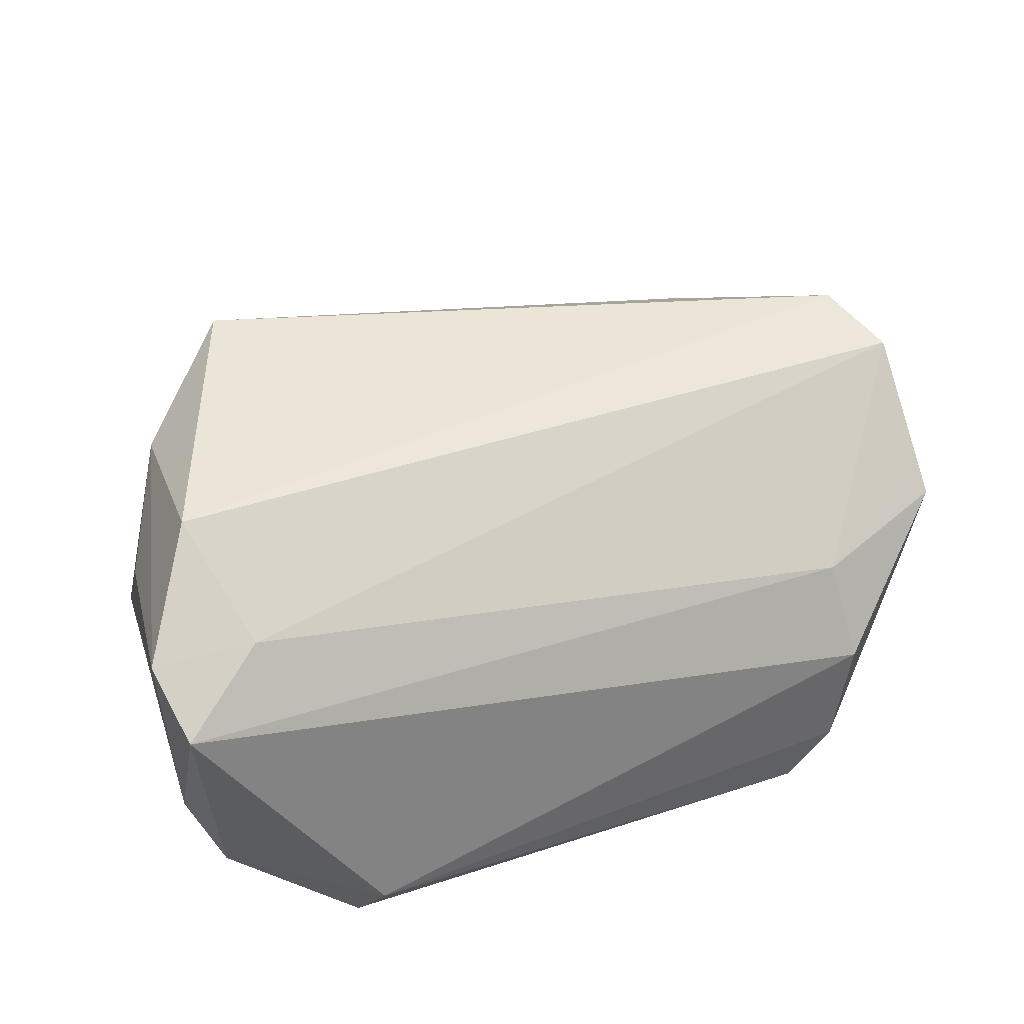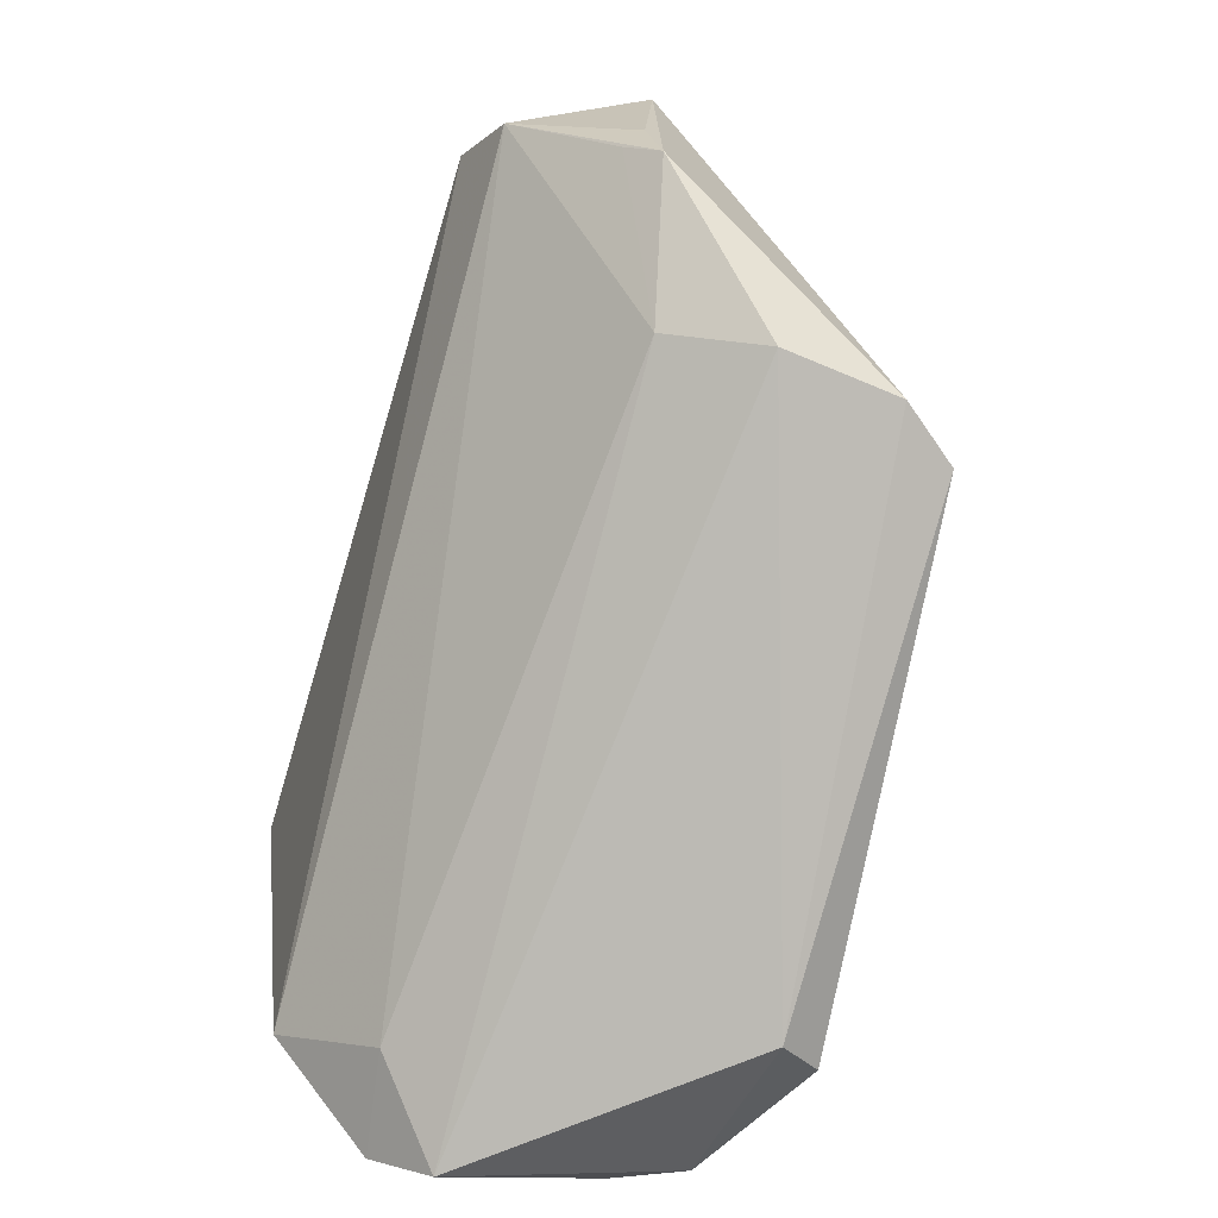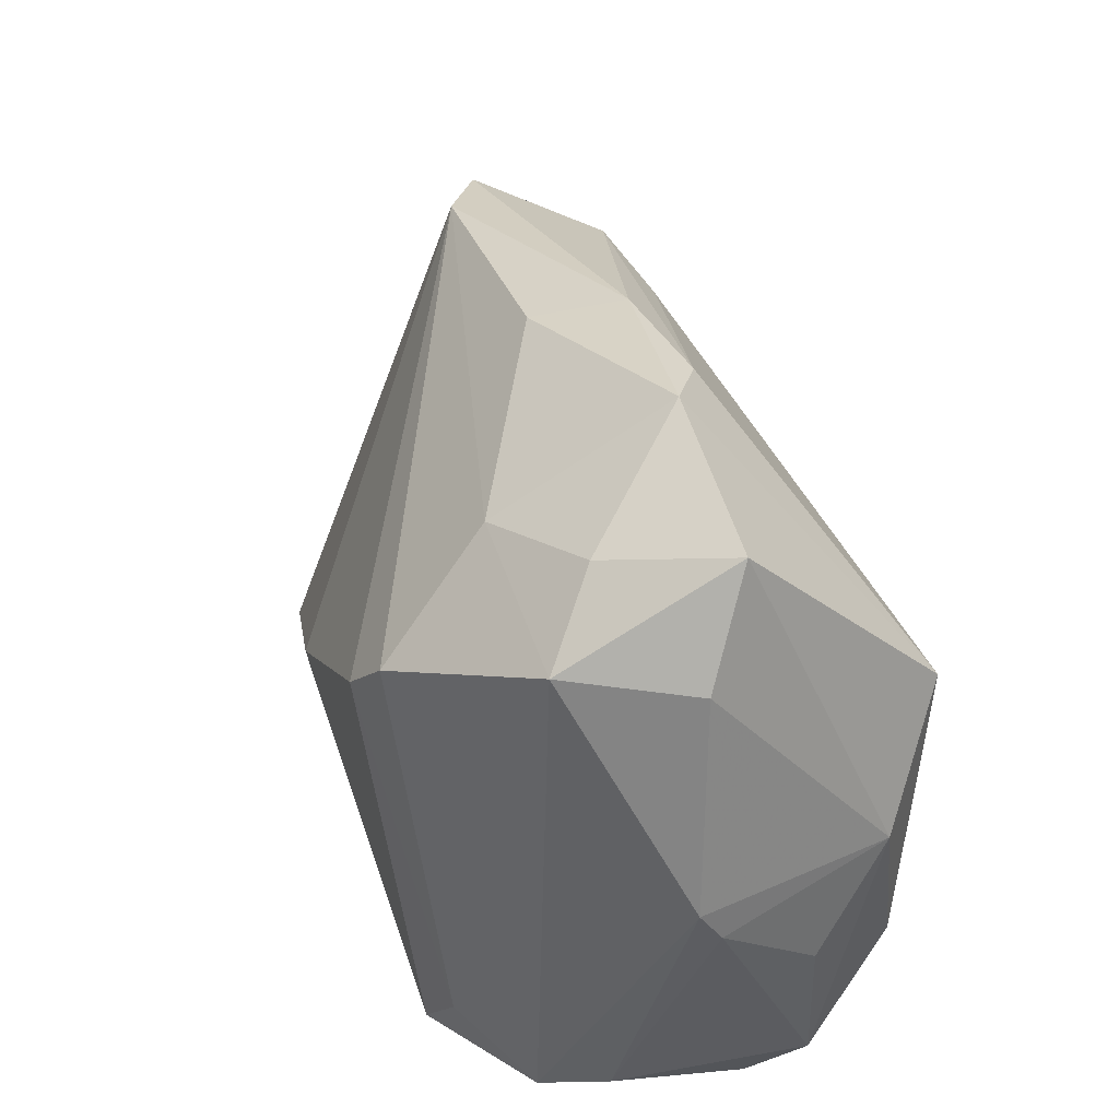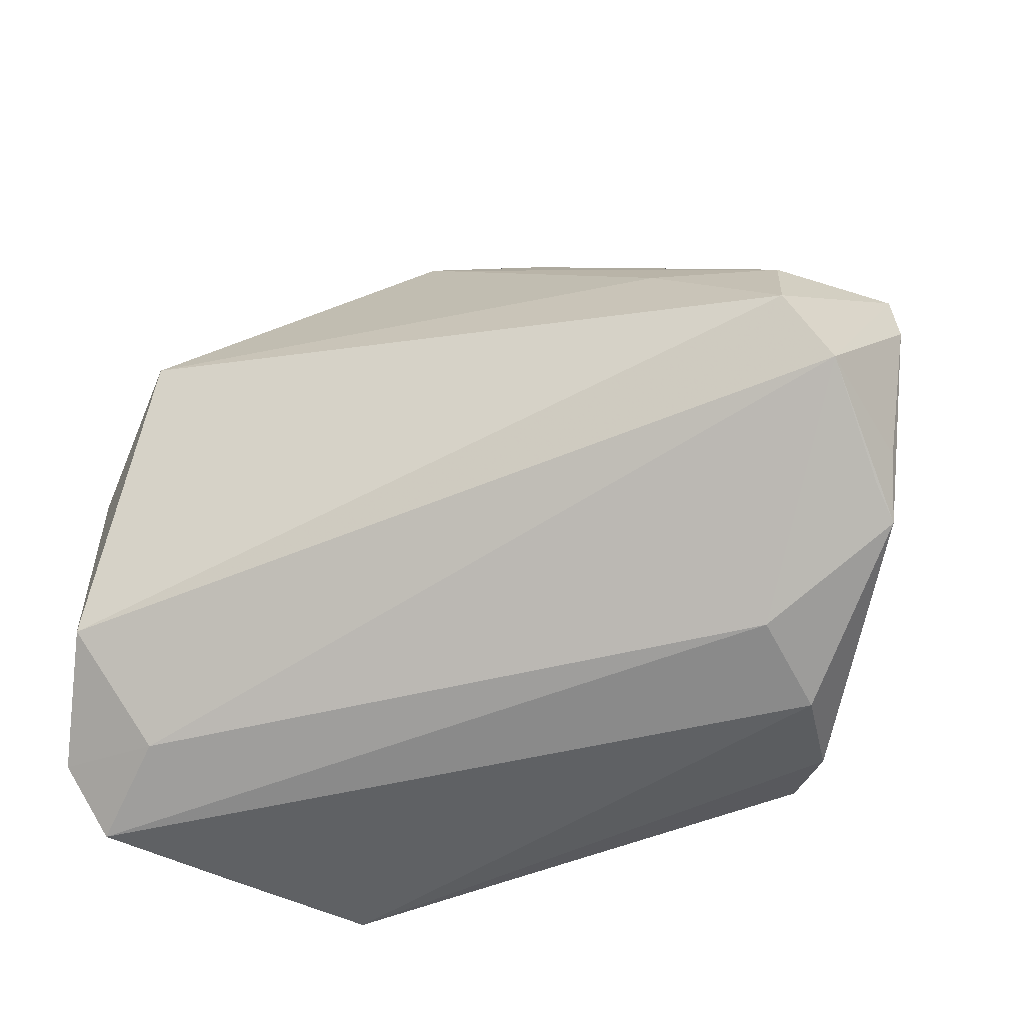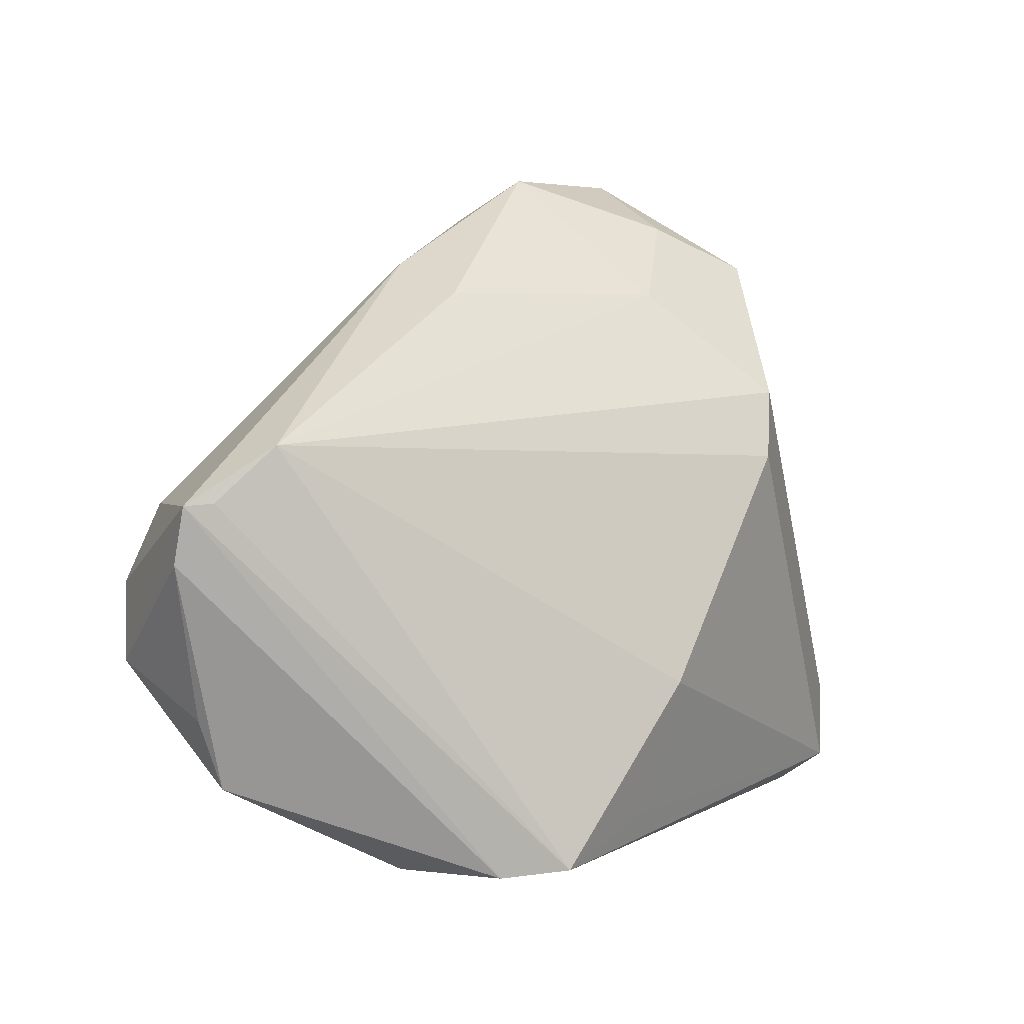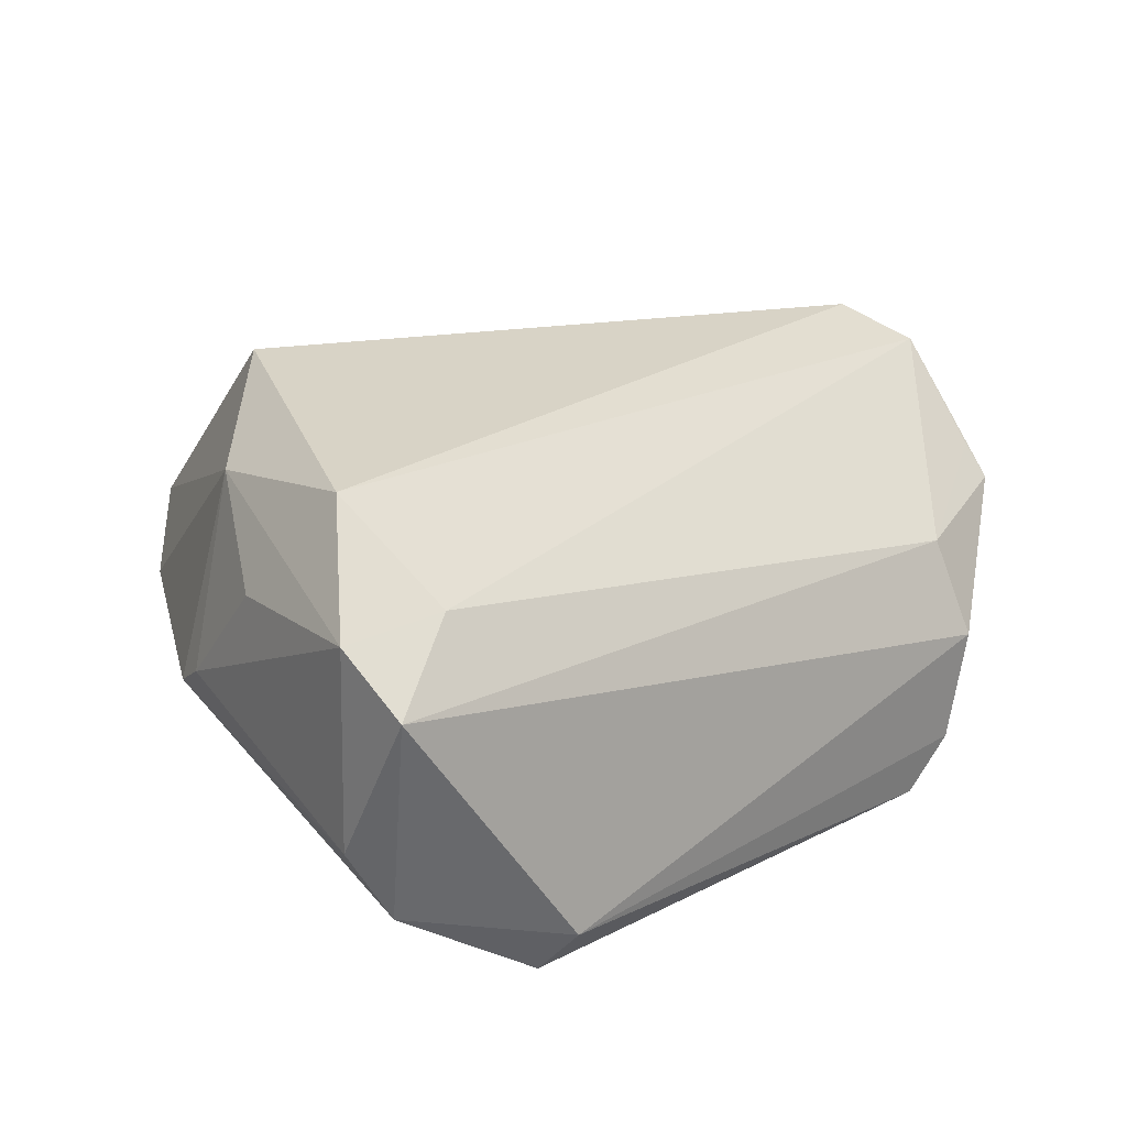
<metadata>
{"format":"obj","ext":"obj","renderer":"f3d","projection":"perspective","resolution":1024,"background":"white","views":[{"elev":32.5,"azim":-17.6,"up":"+Z"},{"elev":-79.2,"azim":74.6,"up":"+Y"},{"elev":53.2,"azim":-111.7,"up":"+Y"},{"elev":-42.4,"azim":19.6,"up":"+Y"},{"elev":14.7,"azim":123.1,"up":"+Y"},{"elev":17.4,"azim":-37.5,"up":"+Z"}]}
</metadata>
<code>
v -0.05175 -0.03019 -0.01415
v -0.04802 -0.002015 0.0204
v -0.0338 0.02899 -0.01456
v 0.02664 0.01121 0.02313
v 0.03341 -0.03436 -0.02019
v 0.04222 0.007117 0.02286
v -0.03358 0.0386 0.006896
v -0.05292 -0.01409 0.01007
v -0.05159 -0.04132 0.003608
v -0.05429 -0.0348 0.01037
v -0.04128 0.02781 -2.052e-05
v 0.01346 -0.0311 -0.02795
v -0.03229 -0.03754 -0.03032
v -0.03646 -0.02933 -0.02801
v 0.04415 0.01709 0.00307
v 0.04888 -0.021 0.0121
v -0.01189 0.0281 -0.01329
v 0.009004 -0.01515 -0.03032
v 0.04327 -0.003336 0.02807
v -0.007016 0.03656 0.01269
v -0.04796 -0.02466 0.02285
v 0.008201 0.03268 0.01159
v -0.03708 0.009842 0.03032
v 0.03294 -0.0317 0.004551
v 0.05091 0.01119 0.0068
v 0.04784 -0.0114 0.02426
v 0.0534 0.01107 0.009228
v -0.05183 0.003118 -0.004567
v 0.03509 -0.03573 -0.006881
v -0.02541 0.03475 -0.006758
v -0.02965 -0.04132 -0.02565
v -0.01329 0.00881 -0.03032
v -0.05269 -0.001731 -0.002031
v 0.04963 -0.02394 0.008162
v 0.05429 0.004236 0.0101
v 0.05101 -0.01544 0.01032
v 0.02819 -0.03371 -0.02655
v -0.0137 0.04132 0.007869
v -0.04226 -0.03567 0.01195
v -0.01786 0.01603 -0.02793
v -0.04758 -0.0329 -0.02176
v 0.01179 0.03043 0.0007533
f 23 2 21
f 21 19 23
f 23 38 7
f 7 2 23
f 24 29 34
f 9 29 24
f 34 29 5
f 20 38 23
f 37 13 12
f 33 2 28
f 33 8 2
f 2 8 10
f 10 21 2
f 8 33 10
f 13 41 14
f 9 24 39
f 39 10 9
f 21 10 39
f 19 21 26
f 21 39 26
f 26 39 24
f 31 5 29
f 31 29 9
f 31 13 37
f 37 5 31
f 9 41 31
f 31 41 13
f 23 19 4
f 4 20 23
f 38 20 22
f 1 10 33
f 28 41 1
f 1 33 28
f 1 41 9
f 9 10 1
f 16 24 34
f 34 26 16
f 16 26 24
f 6 4 19
f 20 4 6
f 6 22 20
f 3 41 28
f 3 14 41
f 3 40 14
f 13 14 32
f 14 40 32
f 36 26 34
f 38 22 42
f 26 36 35
f 35 36 34
f 34 5 35
f 11 3 28
f 7 3 11
f 28 2 11
f 2 7 11
f 30 7 38
f 30 3 7
f 37 12 18
f 13 32 18
f 18 12 13
f 27 6 19
f 19 26 27
f 26 35 27
f 22 6 27
f 27 5 37
f 27 35 5
f 40 3 17
f 3 30 17
f 38 42 17
f 17 30 38
f 22 27 15
f 15 42 22
f 15 32 40
f 40 17 15
f 15 17 42
f 15 18 32
f 37 18 15
f 25 27 37
f 37 15 25
f 25 15 27

</code>
